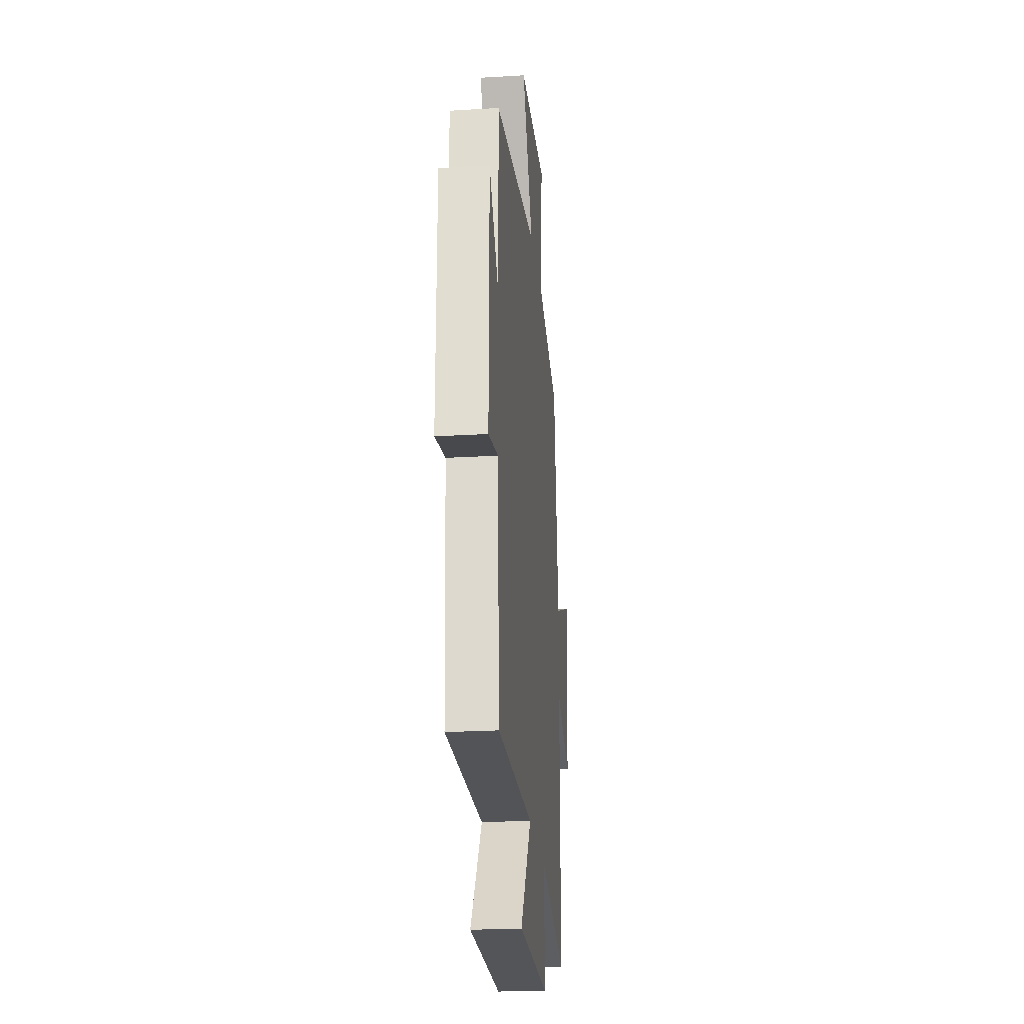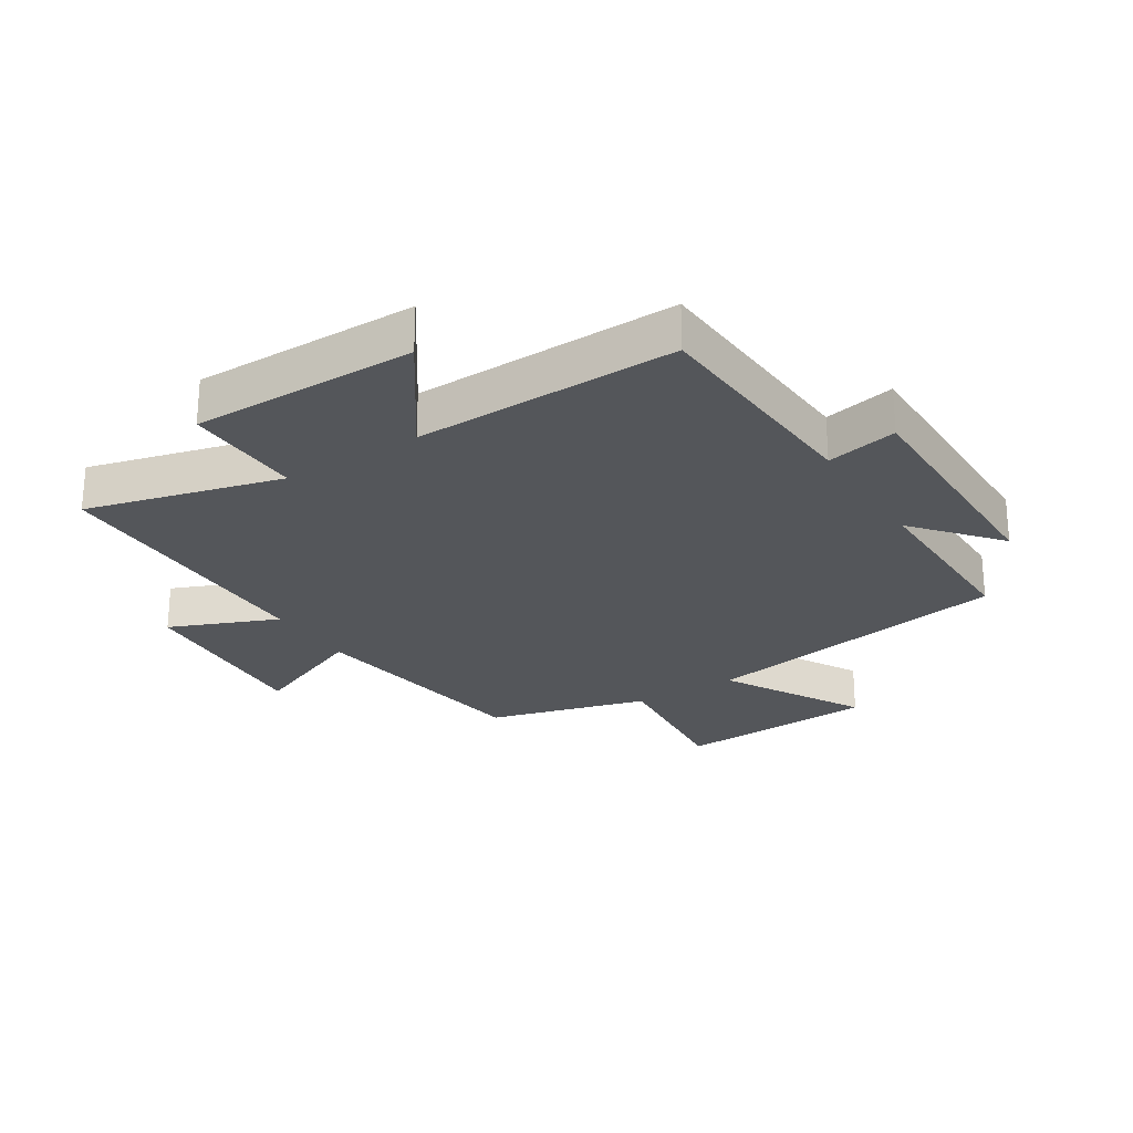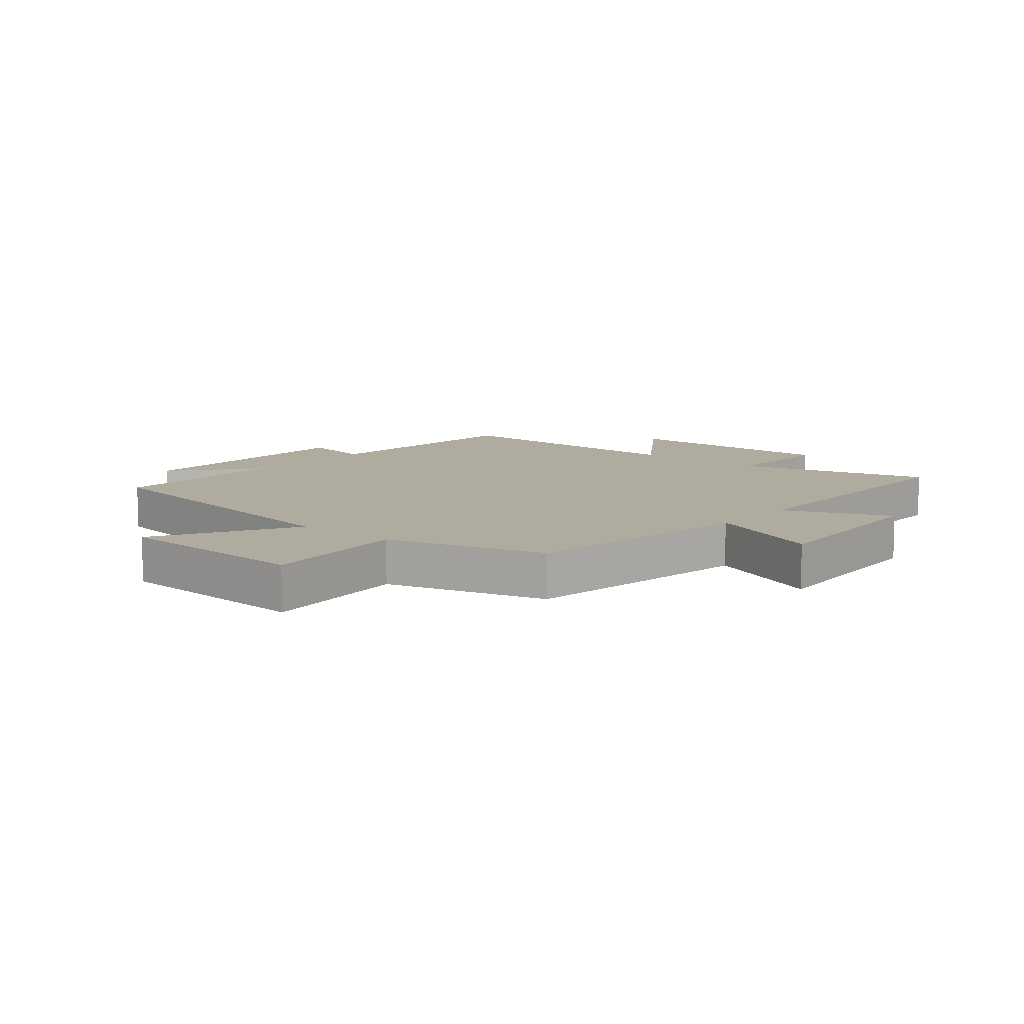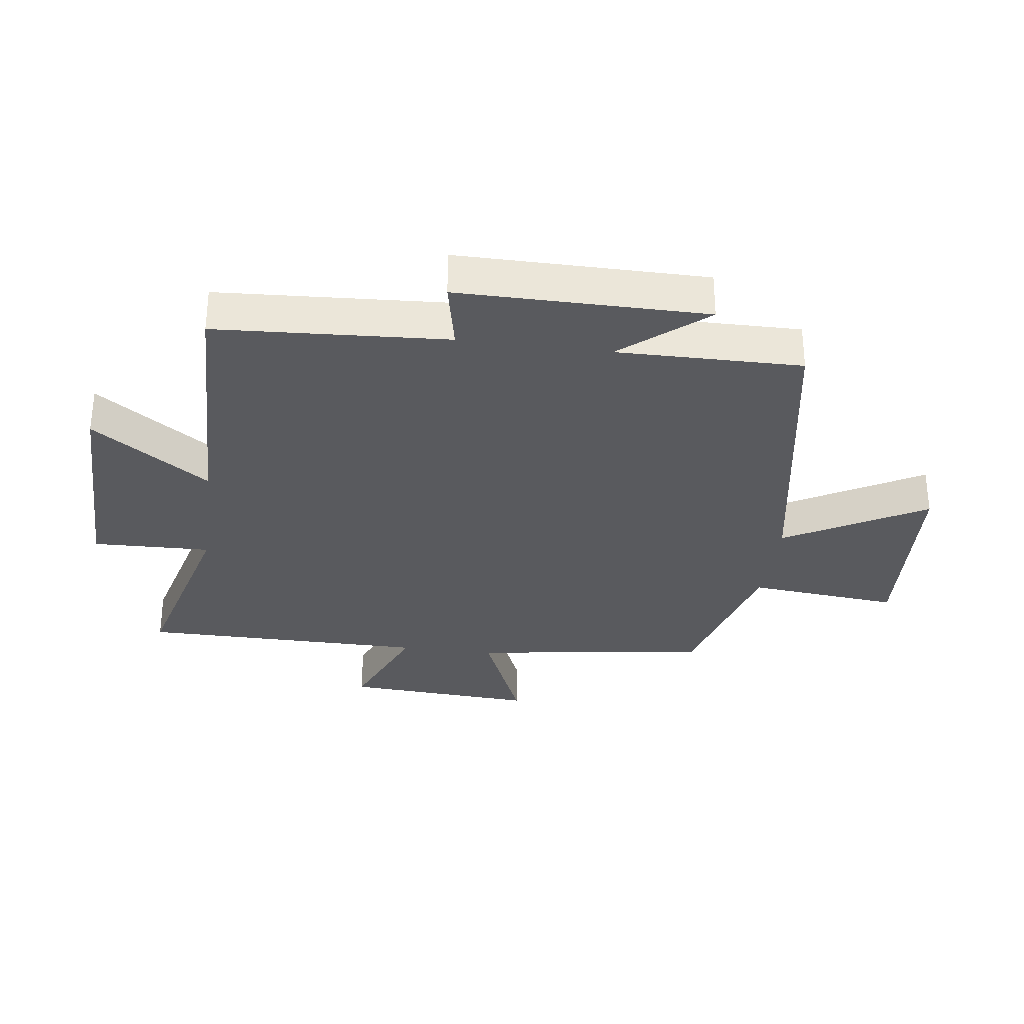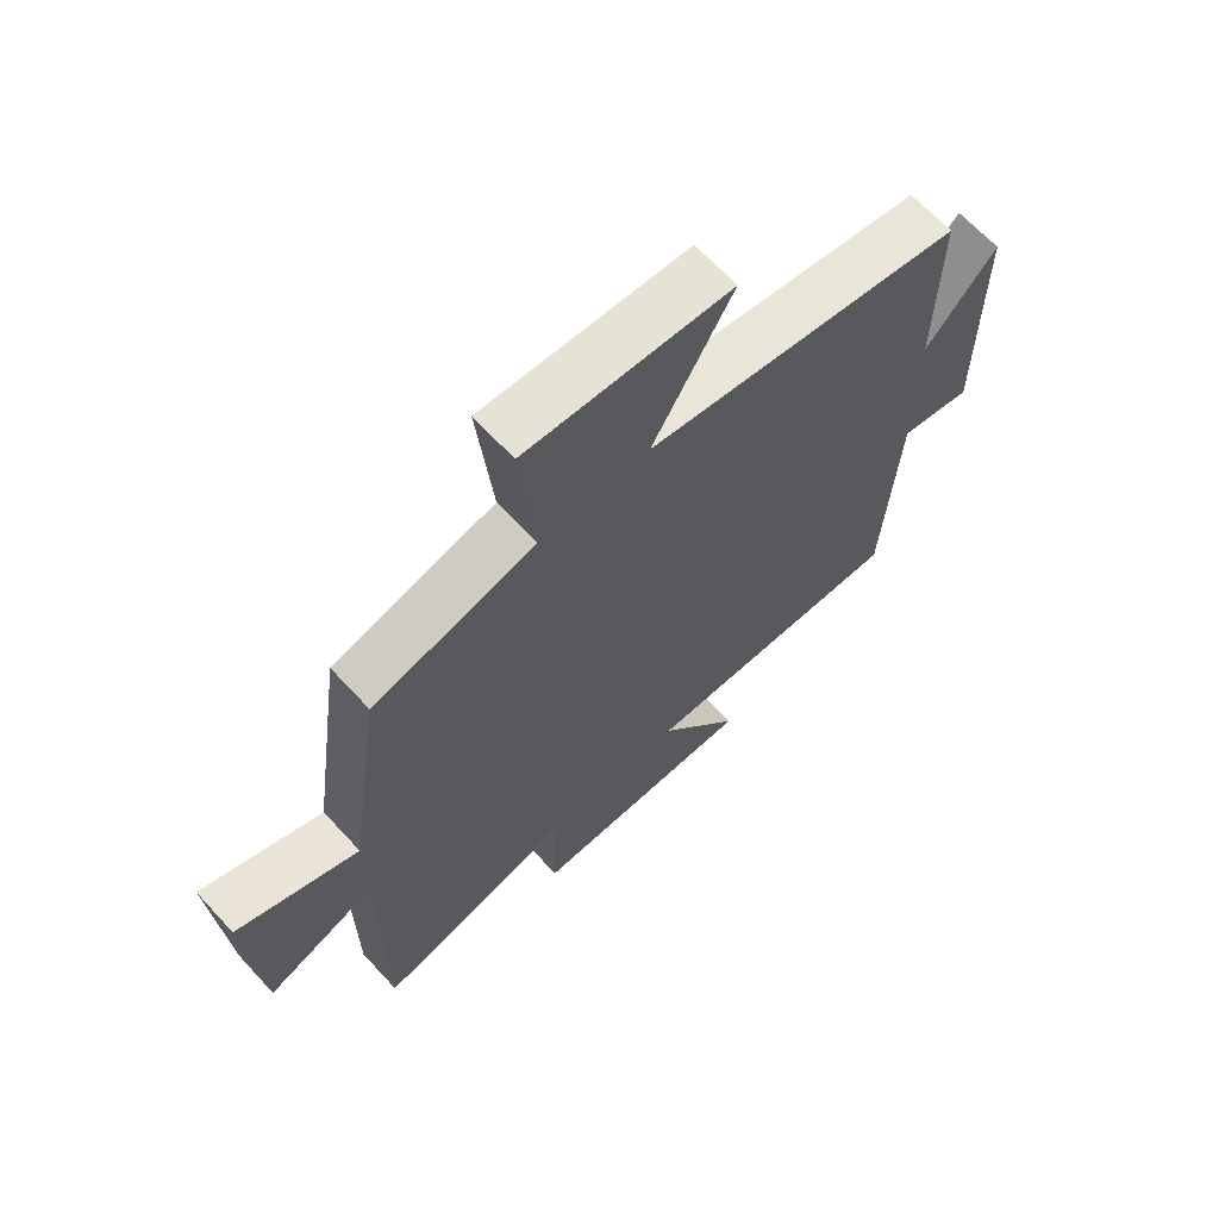
<metadata>
{"format":"obj","ext":"obj","renderer":"f3d","projection":"perspective","resolution":1024,"background":"white","views":[{"elev":-24.0,"azim":-84.3,"up":"+Z"},{"elev":-25.4,"azim":-147.6,"up":"+Y"},{"elev":9.7,"azim":40.0,"up":"+Y"},{"elev":-31.7,"azim":-97.5,"up":"+Y"},{"elev":66.4,"azim":137.3,"up":"+Z"}]}
</metadata>
<code>
v 0.498 0.07 -0.584
v 0.18 0.07 -0.5
v 0.185 0.07 -0.693
v -0.181 0.07 -0.691
v -0.048 0.07 -0.5
v -0.478 0.07 -0.509
v -0.5 0.07 -0.132
v -0.616 0.07 -0.156
v -0.614 0.07 0.248
v -0.5 0.07 0.112
v -0.503 0.07 0.413
v 0.008 0.07 0.5
v -0.12 0.07 0.728
v 0.208 0.07 0.746
v 0.184 0.07 0.5
v 0.444 0.07 0.428
v 0.5 0.07 0.041
v 0.695 0.07 0.122
v 0.675 0.07 -0.19
v 0.5 0.07 -0.117
v 0.498 0 -0.584
v 0.18 0 -0.5
v 0.185 0 -0.693
v -0.181 0 -0.691
v -0.048 0 -0.5
v -0.478 0 -0.509
v -0.5 0 -0.132
v -0.616 0 -0.156
v -0.614 0 0.248
v -0.5 0 0.112
v -0.503 0 0.413
v 0.008 0 0.5
v -0.12 0 0.728
v 0.208 0 0.746
v 0.184 0 0.5
v 0.444 0 0.428
v 0.5 0 0.041
v 0.695 0 0.122
v 0.675 0 -0.19
v 0.5 0 -0.117
f 17 18 19 20
f 20 1 2
f 17 20 2
f 16 17 2
f 15 16 2
f 12 13 14 15
f 12 15 2
f 11 12 2
f 10 11 2
f 7 8 9 10
f 5 6 7 10
f 5 10 2 3
f 3 4 5
f 40 39 38 37
f 22 21 40
f 22 40 37
f 22 37 36
f 22 36 35
f 35 34 33 32
f 22 35 32
f 22 32 31
f 22 31 30
f 30 29 28 27
f 30 27 26 25
f 23 22 30 25
f 25 24 23
f 1 21 22 2
f 2 22 23 3
f 3 23 24 4
f 4 24 25 5
f 5 25 26 6
f 6 26 27 7
f 7 27 28 8
f 8 28 29 9
f 9 29 30 10
f 10 30 31 11
f 11 31 32 12
f 12 32 33 13
f 13 33 34 14
f 14 34 35 15
f 15 35 36 16
f 16 36 37 17
f 17 37 38 18
f 18 38 39 19
f 19 39 40 20
f 20 40 21 1

</code>
